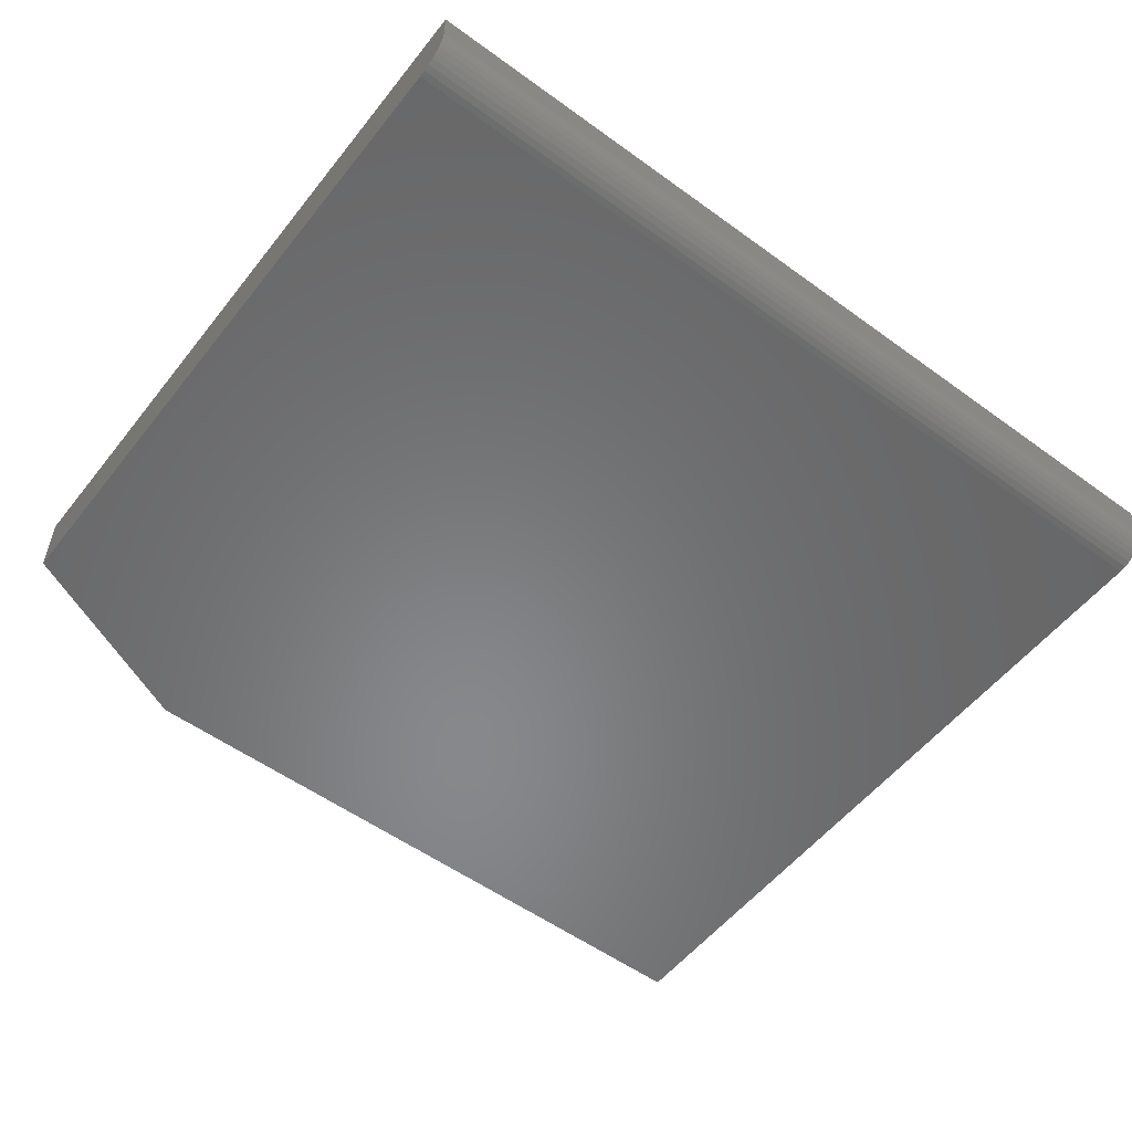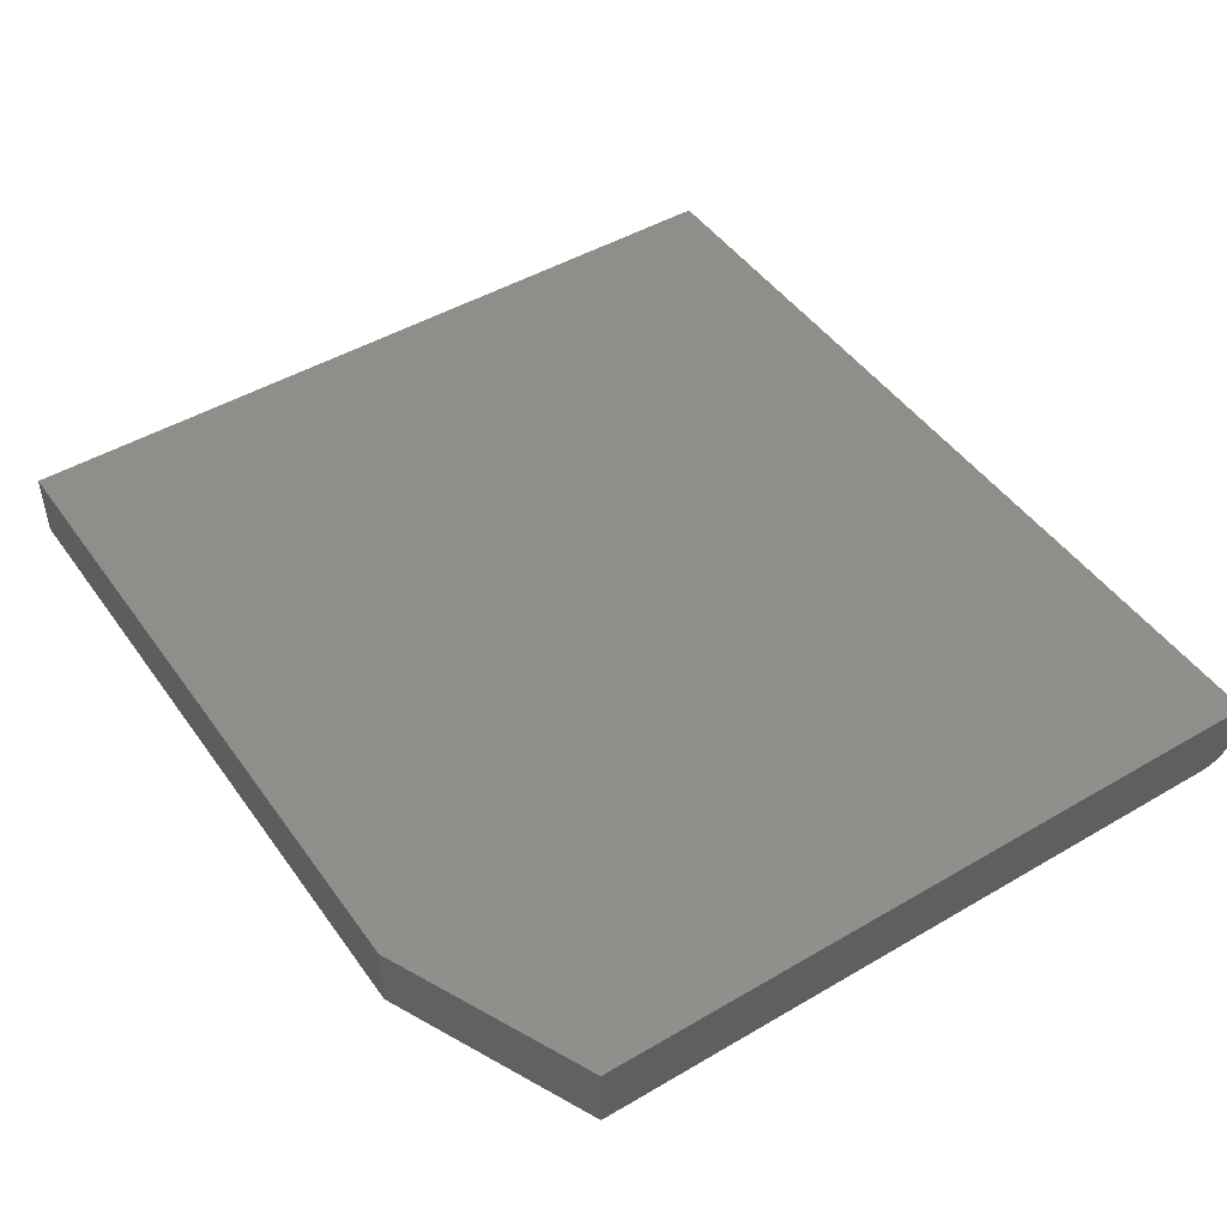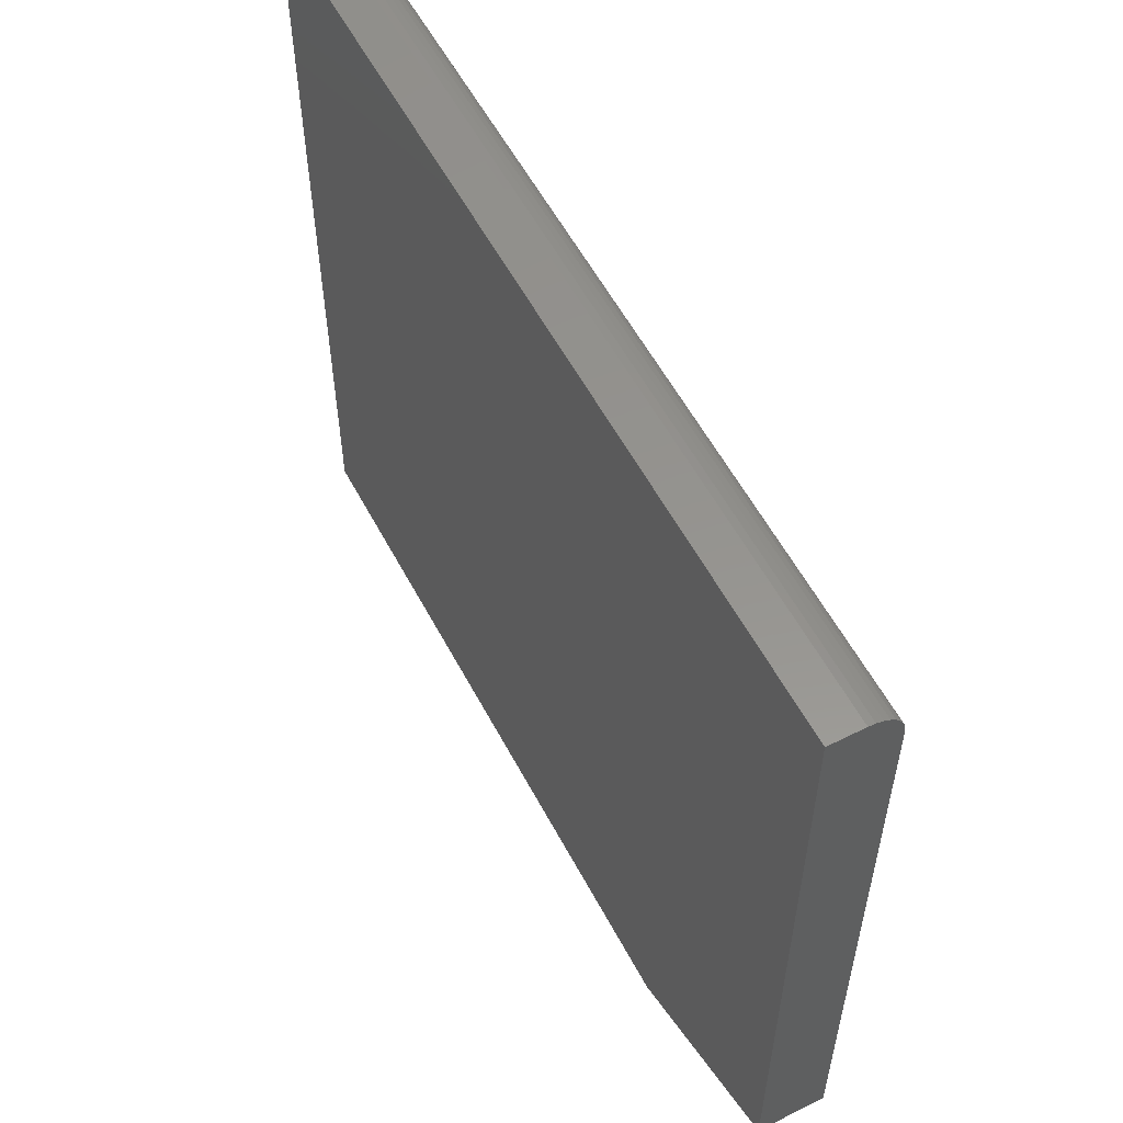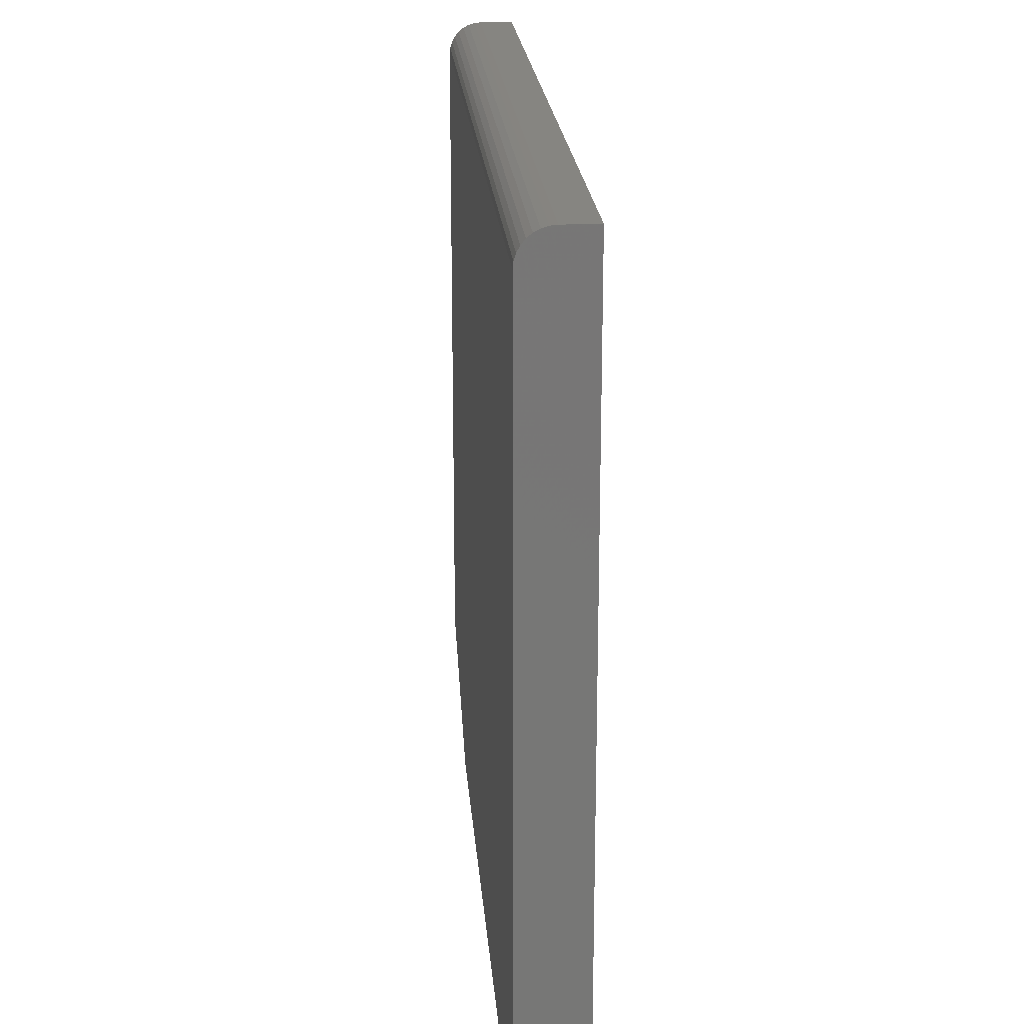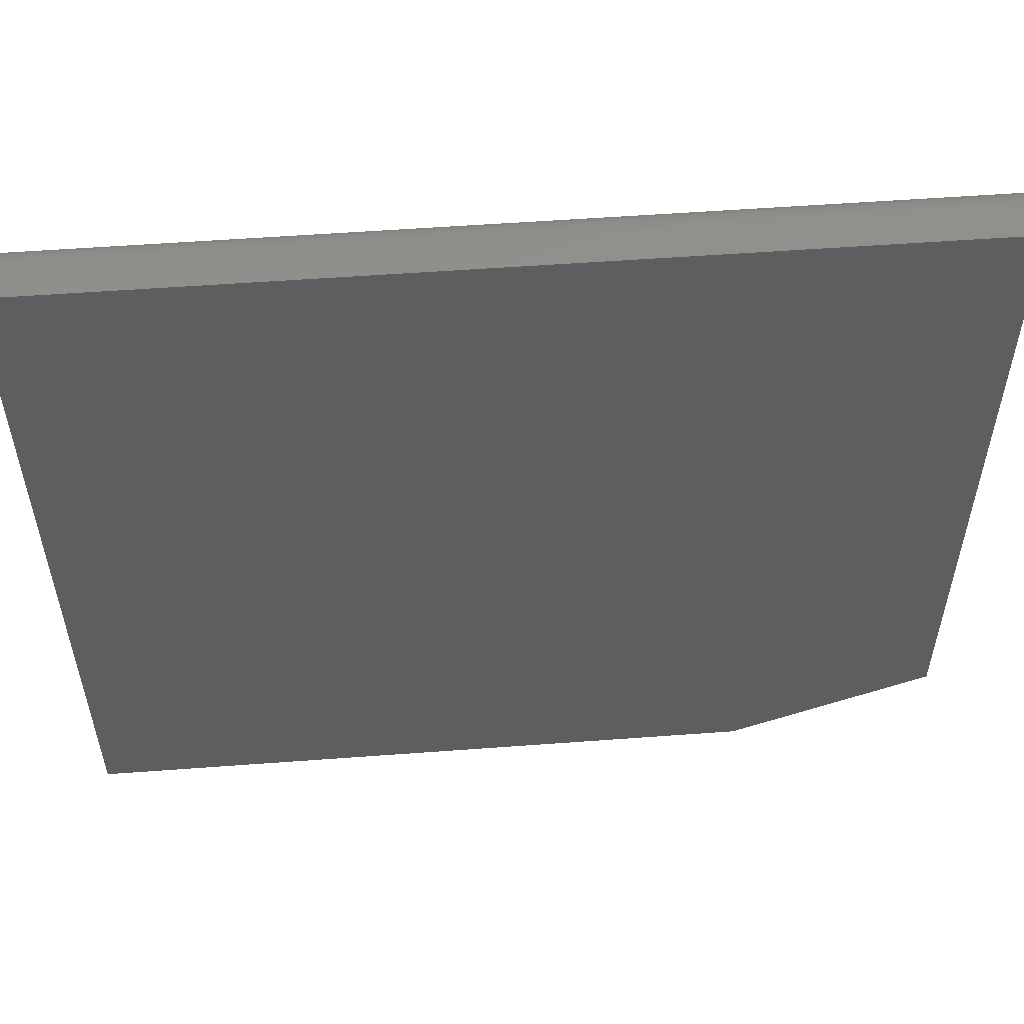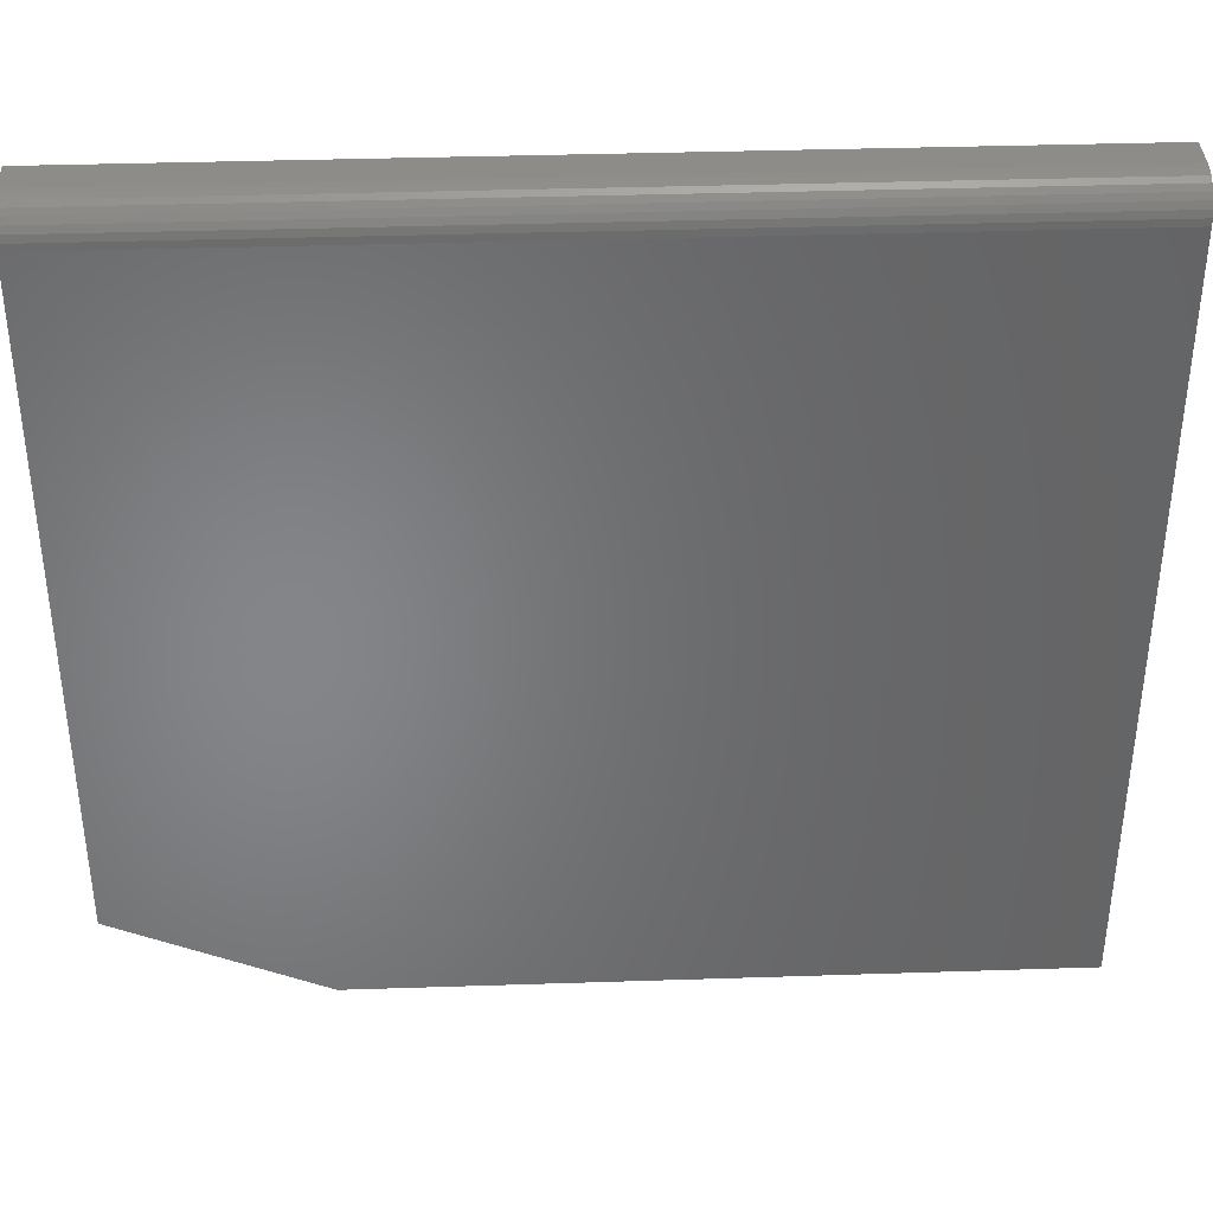
<metadata>
{"format":"stl","ext":"stl","renderer":"f3d","projection":"perspective","resolution":1024,"background":"white","views":[{"elev":-54.6,"azim":142.4,"up":"+Z"},{"elev":47.1,"azim":56.4,"up":"+Z"},{"elev":56.8,"azim":62.3,"up":"+Y"},{"elev":21.1,"azim":-94.4,"up":"+Y"},{"elev":54.7,"azim":-4.5,"up":"+Y"},{"elev":37.5,"azim":177.6,"up":"+Y"}]}
</metadata>
<code>
# stl→obj: 26 verts, 48 faces
v -0.09375 0.1953 0
v -0.5703 0.1953 0
v 0.04688 0.2578 0
v -0.5703 0.7241 0
v 0.04688 0.7241 0
v 0.04688 0.7475 0.02344
v 0.04688 0.7457 0.01447
v 0.04688 0.7471 0.01887
v 0.04688 0.7475 0.04688
v 0.04688 0.2578 0.04688
v 0.04688 0.7287 0.0004503
v 0.04688 0.7331 0.001784
v 0.04688 0.7371 0.00395
v 0.04688 0.7407 0.006865
v 0.04688 0.7436 0.01042
v -0.5703 0.7475 0.04688
v -0.5703 0.1953 0.04688
v -0.09375 0.1953 0.04688
v -0.5703 0.7475 0.02344
v -0.5703 0.7457 0.01447
v -0.5703 0.7471 0.01887
v -0.5703 0.7371 0.00395
v -0.5703 0.7331 0.001784
v -0.5703 0.7436 0.01042
v -0.5703 0.7407 0.006865
v -0.5703 0.7287 0.0004503
f 1 2 3
f 3 2 4
f 3 4 5
f 6 7 8
f 9 10 3
f 9 3 5
f 9 5 11
f 9 11 12
f 9 12 13
f 9 13 14
f 9 14 15
f 9 15 7
f 9 7 6
f 9 16 10
f 10 16 17
f 10 17 18
f 17 2 18
f 18 2 1
f 10 18 3
f 3 18 1
f 19 20 16
f 19 21 20
f 22 23 24
f 24 25 22
f 16 26 4
f 16 4 2
f 16 2 17
f 26 16 20
f 26 20 24
f 26 24 23
f 9 6 16
f 16 6 19
f 5 4 11
f 11 4 26
f 11 26 12
f 12 26 23
f 12 23 13
f 13 23 22
f 13 22 14
f 14 22 25
f 14 25 15
f 15 25 24
f 15 24 7
f 7 24 20
f 7 20 8
f 8 20 21
f 8 21 6
f 6 21 19

</code>
